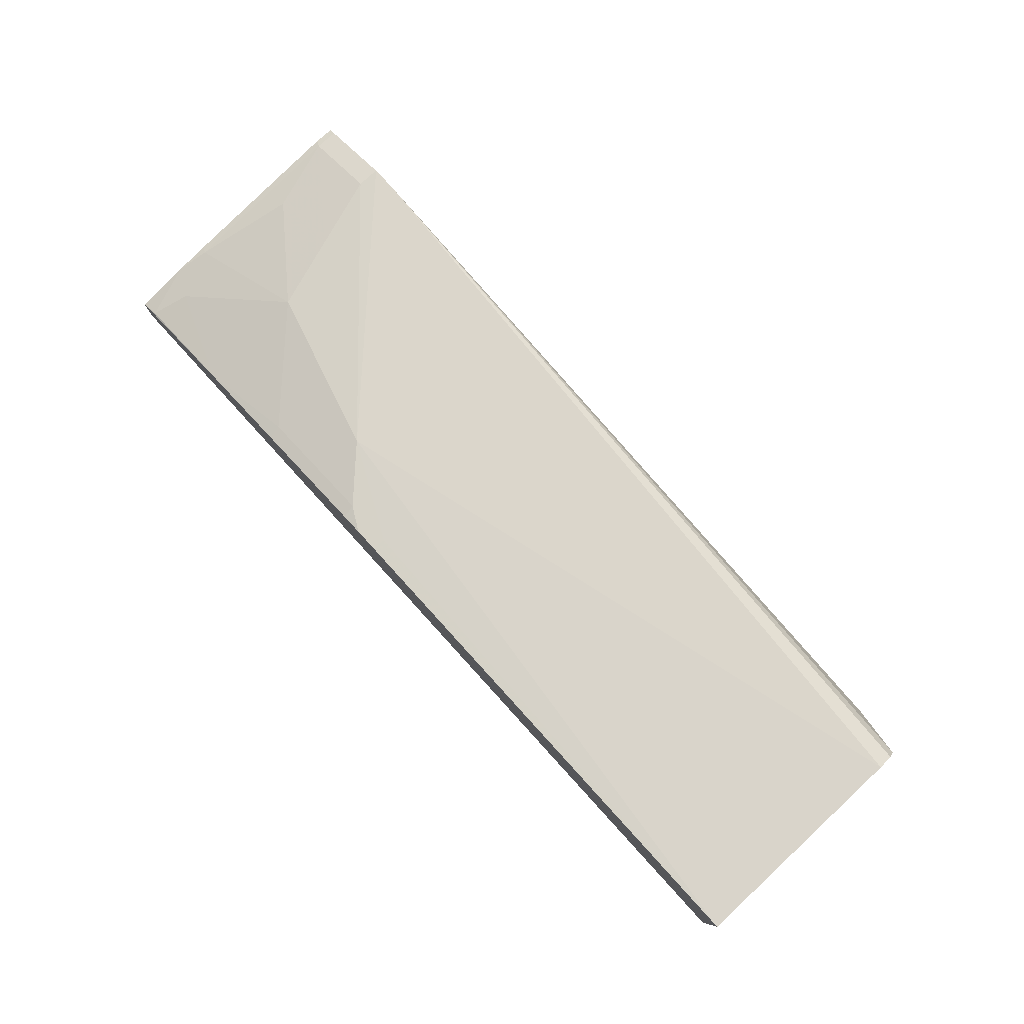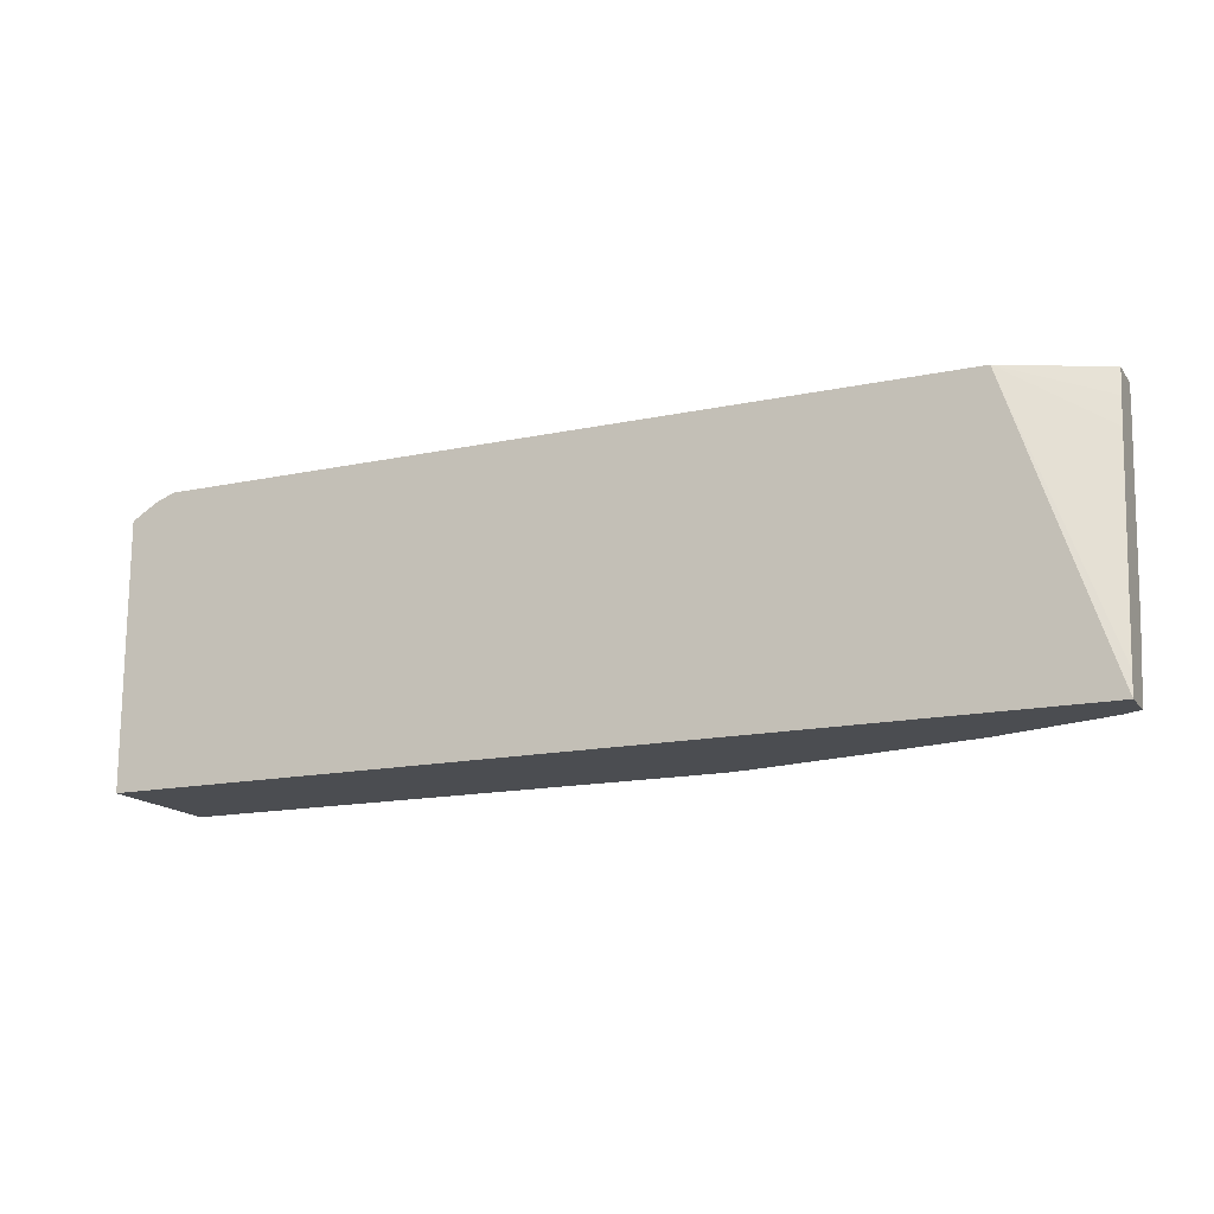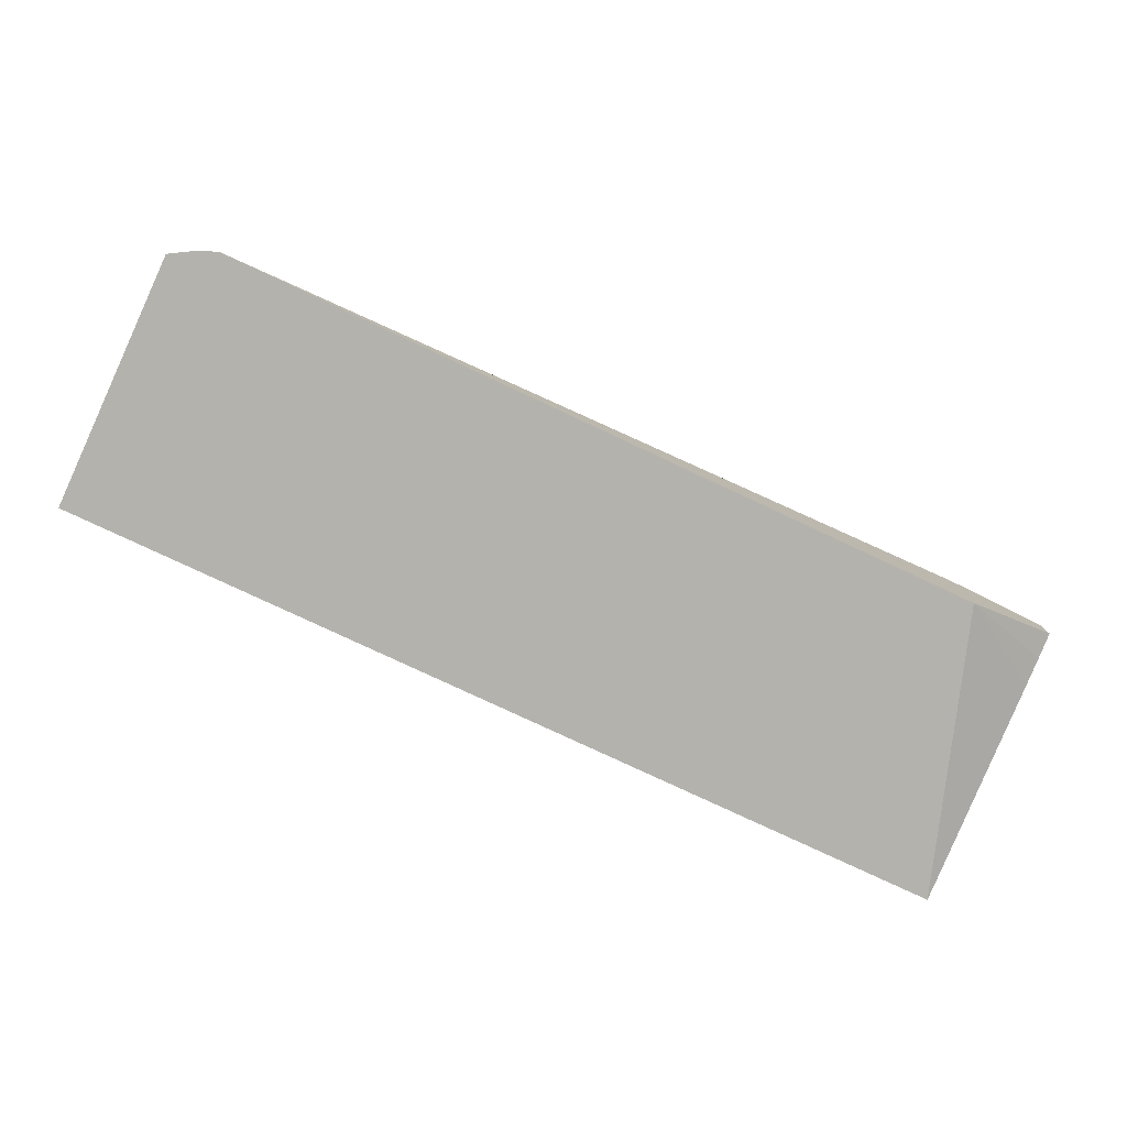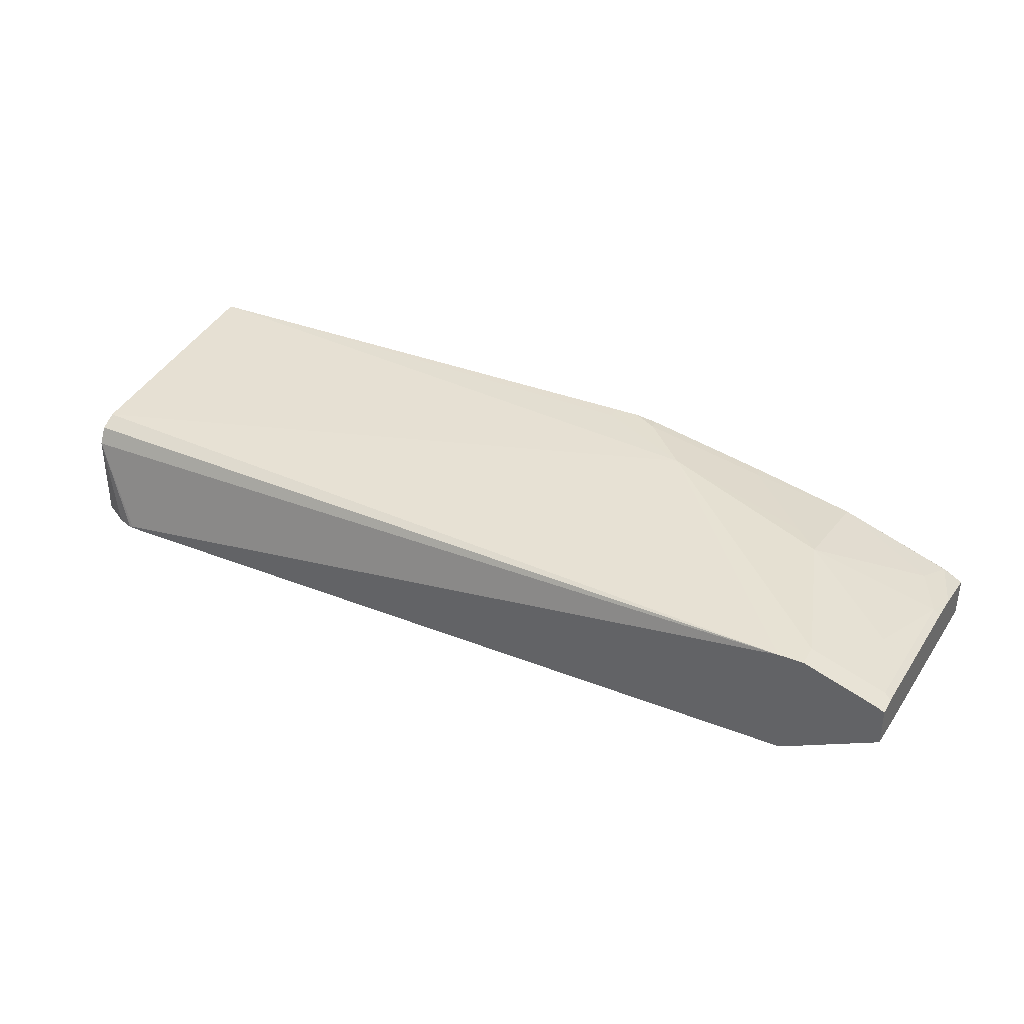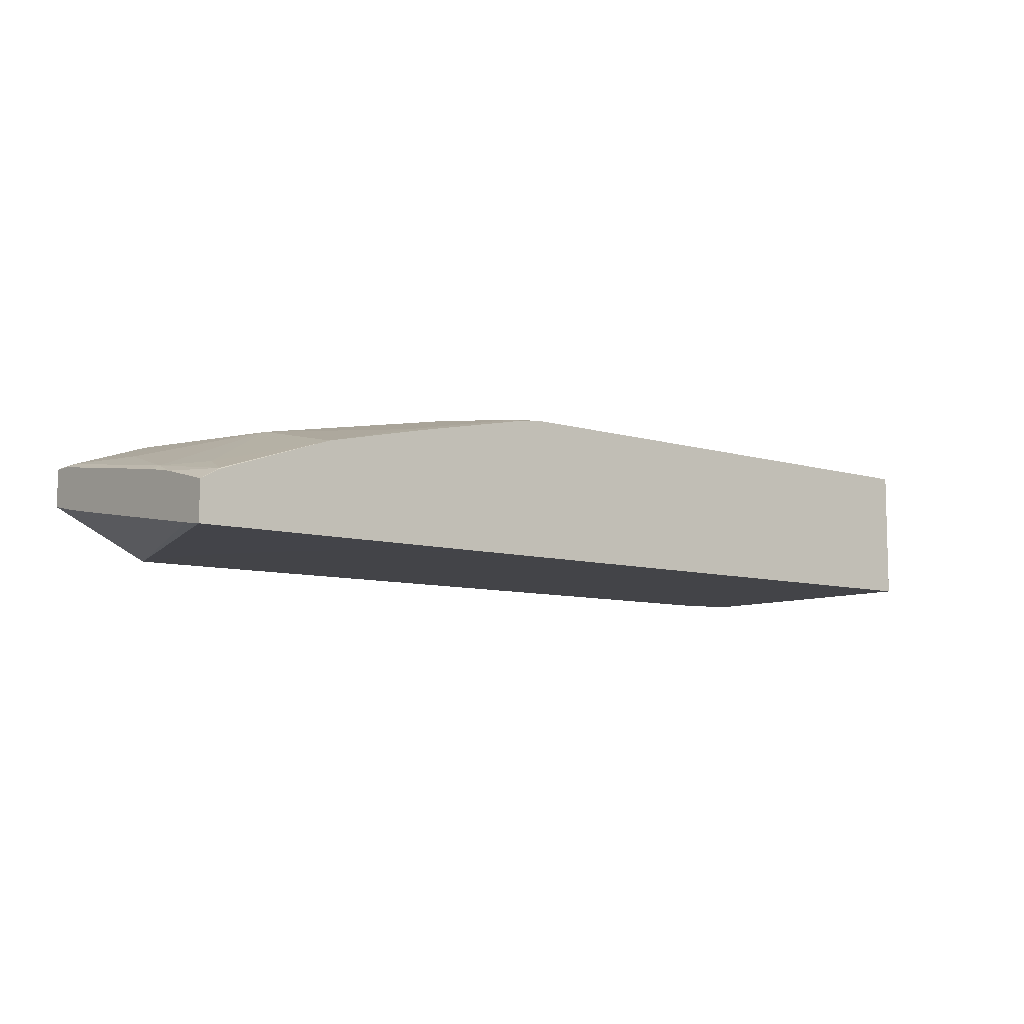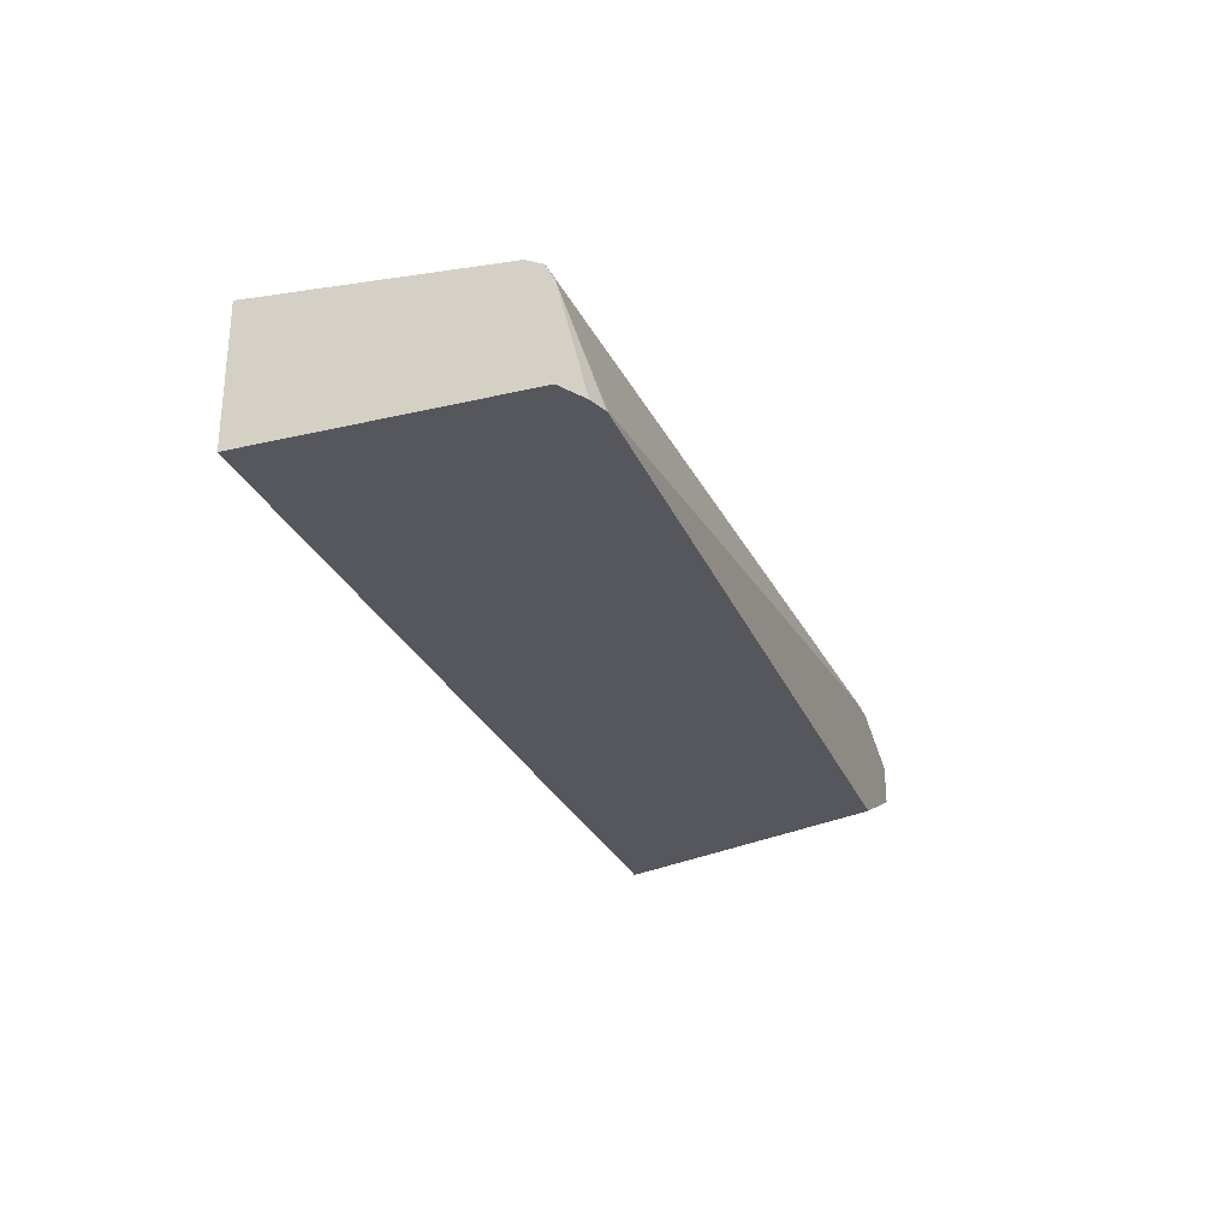
<metadata>
{"format":"obj","ext":"obj","renderer":"f3d","projection":"perspective","resolution":1024,"background":"white","views":[{"elev":78.5,"azim":47.7,"up":"+Z"},{"elev":-15.8,"azim":-156.1,"up":"+Y"},{"elev":-79.6,"azim":155.0,"up":"+Z"},{"elev":35.8,"azim":-152.6,"up":"+Z"},{"elev":-8.3,"azim":-39.3,"up":"+Z"},{"elev":-27.6,"azim":109.6,"up":"+Z"}]}
</metadata>
<code>
v -0.5048 -0.4357 0.01927
v -0.5048 -0.4134 0.02485
v -0.5048 -0.4357 -0.009713
v -0.4912 -0.4357 0.02683
v -0.4903 -0.4348 0.02775
v -0.5048 -0.3938 0.02973
v -0.5048 -0.4183 -0.007268
v -0.4341 -0.2234 -0.009863
v -0.4255 -0.2775 -0.009863
v -0.4212 -0.2862 -0.009863
v -0.4132 -0.3022 -0.009863
v -0.3762 -0.3577 -0.009863
v -0.3392 -0.3947 -0.009863
v -0.2837 -0.4317 -0.009863
v -0.2787 -0.4342 -0.009863
v -0.2756 -0.4357 -0.009863
v -0.4898 -0.4357 0.02729
v -0.481 -0.407 0.037
v -0.4995 -0.37 0.037
v -0.407 -0.4357 0.0555
v -0.5048 -0.3674 0.03436
v -0.5048 -0.2643 0.01744
v -0.5048 -0.2432 0.02115
v -0.5048 -0.2234 0.02511
v 0.1506 -0.2234 -0.009863
v 0.1837 -0.4357 -0.009863
v -0.407 -0.3515 0.074
v -0.481 -0.296 0.0555
v -0.4995 -0.2405 0.0555
v -0.331 -0.4357 0.07197
v -0.333 -0.4255 0.074
v -0.3515 -0.407 0.074
v -0.3885 -0.37 0.074
v -0.5048 -0.2379 0.05285
v -0.5048 -0.2234 0.05285
v 0.148 -0.2234 -0.00854
v 0.1837 -0.2405 0.0555
v 0.164 -0.2283 -0.009863
v 0.1837 -0.2402 -0.009863
v 0.1837 -0.4357 0.09065
v -0.4255 -0.296 0.074
v -0.2775 -0.3885 0.09251
v -0.4995 -0.2234 0.0555
v -0.5009 -0.2234 0.0548
v -0.444 -0.2405 0.074
v -0.2384 -0.4357 0.09046
v -0.2405 -0.4255 0.09251
v -0.4255 -0.2234 0.074
v 0.1837 -0.2467 0.06784
v 0.1837 -0.2402 -0.0001631
v 0.1837 -0.259 0.074
v -0.2035 -0.4255 0.09251
v -0.2035 -0.4357 0.09251
v -0.444 -0.2234 0.074
v -0.222 -0.4357 0.09251
f 28 41 29
f 25 37 38
f 26 39 50
f 26 50 37
f 27 33 42
f 26 49 51
f 26 51 40
f 27 41 28
f 27 42 41
f 26 37 49
f 21 29 34
f 19 27 28
f 20 32 33
f 20 31 32
f 20 30 31
f 19 29 21
f 19 28 29
f 18 27 19
f 18 20 27
f 8 10 9
f 8 11 10
f 8 12 11
f 20 33 27
f 29 43 44
f 42 51 48
f 29 41 45
f 48 51 49
f 46 55 47
f 8 13 12
f 42 53 52
f 42 55 53
f 42 47 55
f 42 54 45
f 42 48 54
f 41 42 45
f 40 52 53
f 40 42 52
f 29 44 34
f 40 51 42
f 37 48 49
f 37 50 38
f 36 48 37
f 34 44 35
f 32 42 33
f 31 47 42
f 31 42 32
f 30 47 31
f 30 46 47
f 29 54 43
f 29 45 54
f 38 50 39
f 8 14 13
f 25 36 37
f 8 16 15
f 3 7 8
f 2 5 6
f 1 5 2
f 1 4 5
f 1 17 4
f 1 20 17
f 1 30 20
f 1 46 30
f 1 55 46
f 1 53 55
f 1 40 53
f 1 26 40
f 1 16 26
f 1 3 16
f 1 7 3
f 1 22 7
f 1 24 23
f 1 35 24
f 1 34 35
f 1 21 34
f 1 6 21
f 1 2 6
f 8 15 14
f 3 8 9
f 3 9 10
f 1 23 22
f 3 11 12
f 8 26 16
f 3 10 11
f 8 39 26
f 8 38 39
f 8 25 38
f 8 48 36
f 8 54 48
f 8 43 54
f 8 44 43
f 8 35 44
f 8 24 35
f 8 23 24
f 8 36 25
f 7 22 8
f 8 22 23
f 3 12 13
f 3 14 15
f 4 17 5
f 5 18 19
f 3 15 16
f 5 17 20
f 5 20 18
f 6 19 21
f 5 19 6
f 3 13 14

</code>
